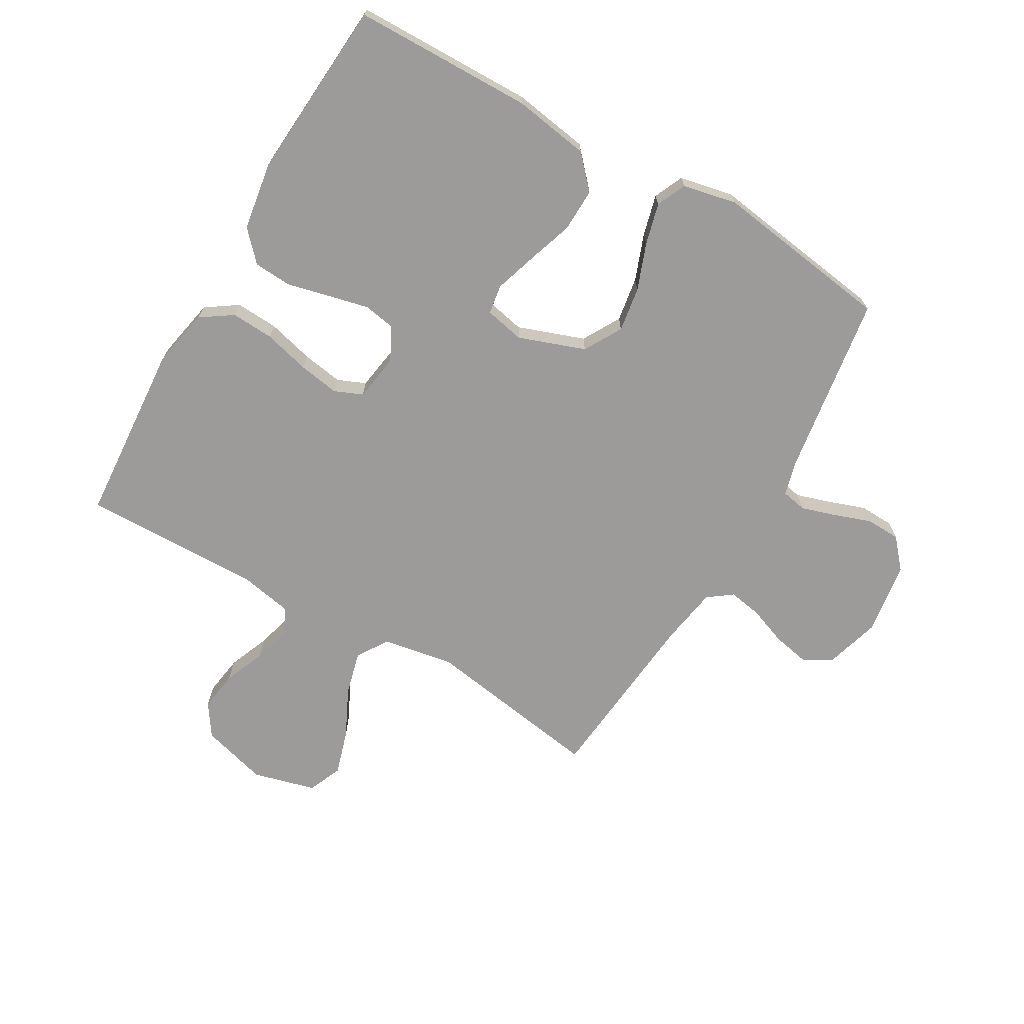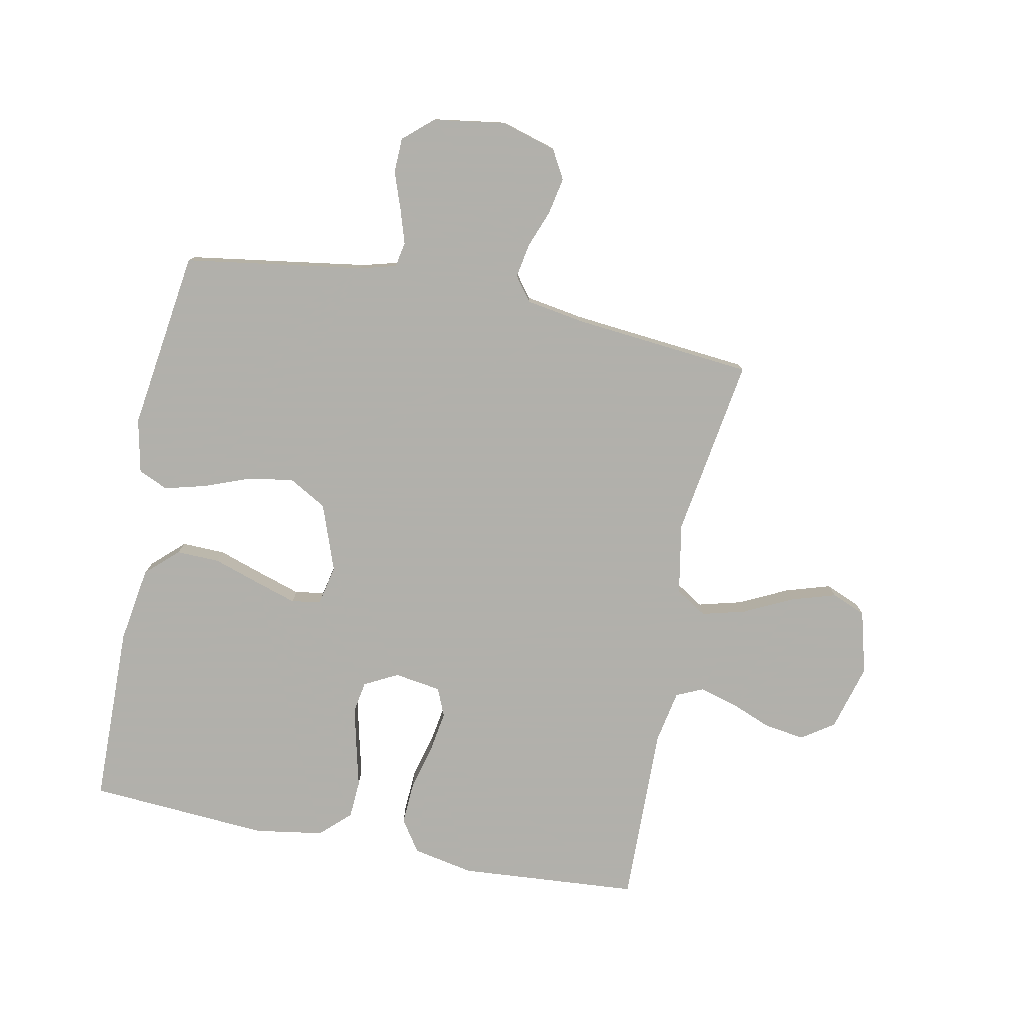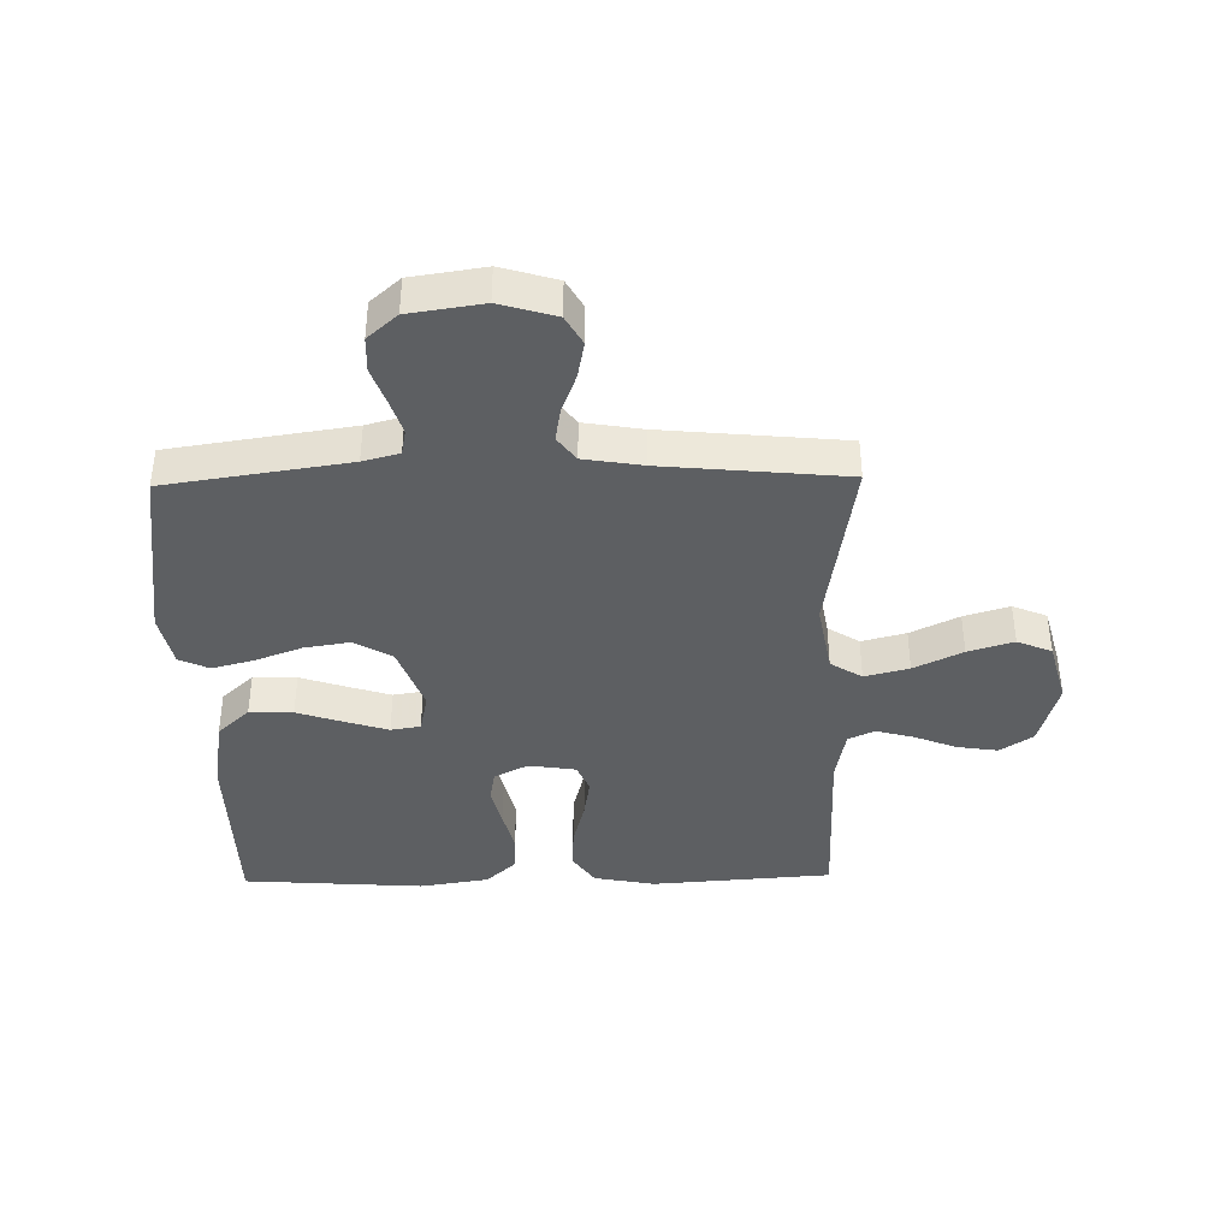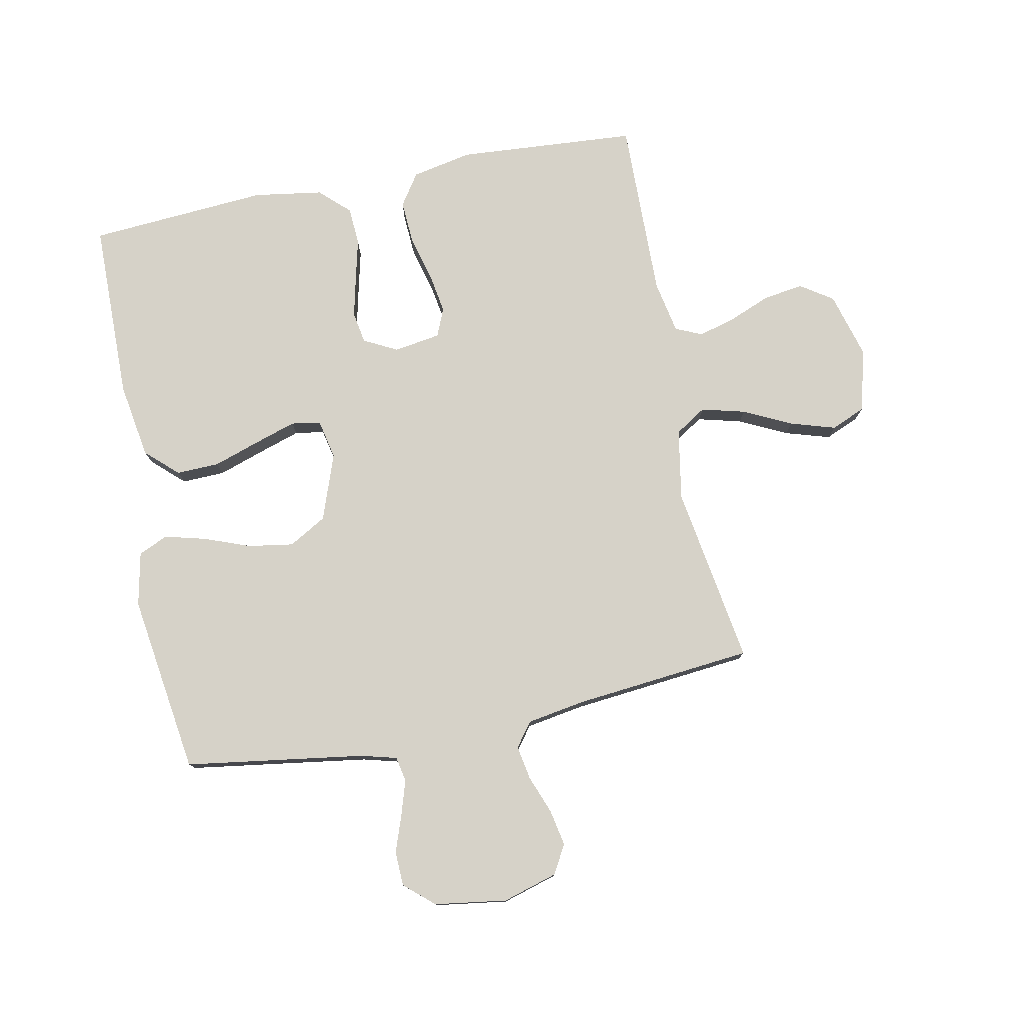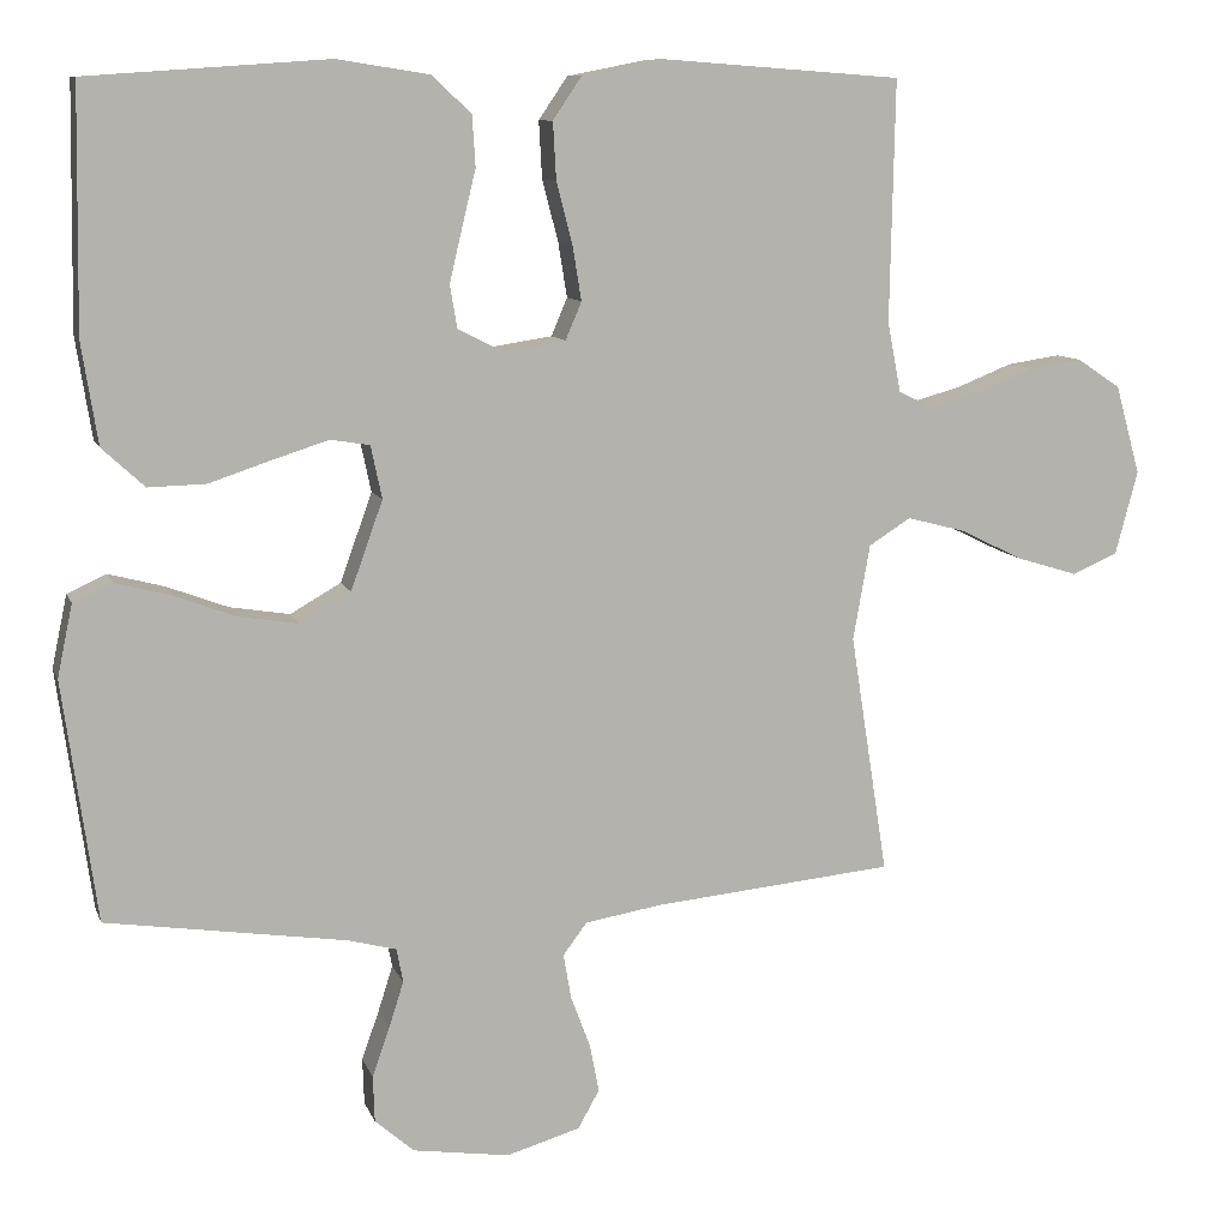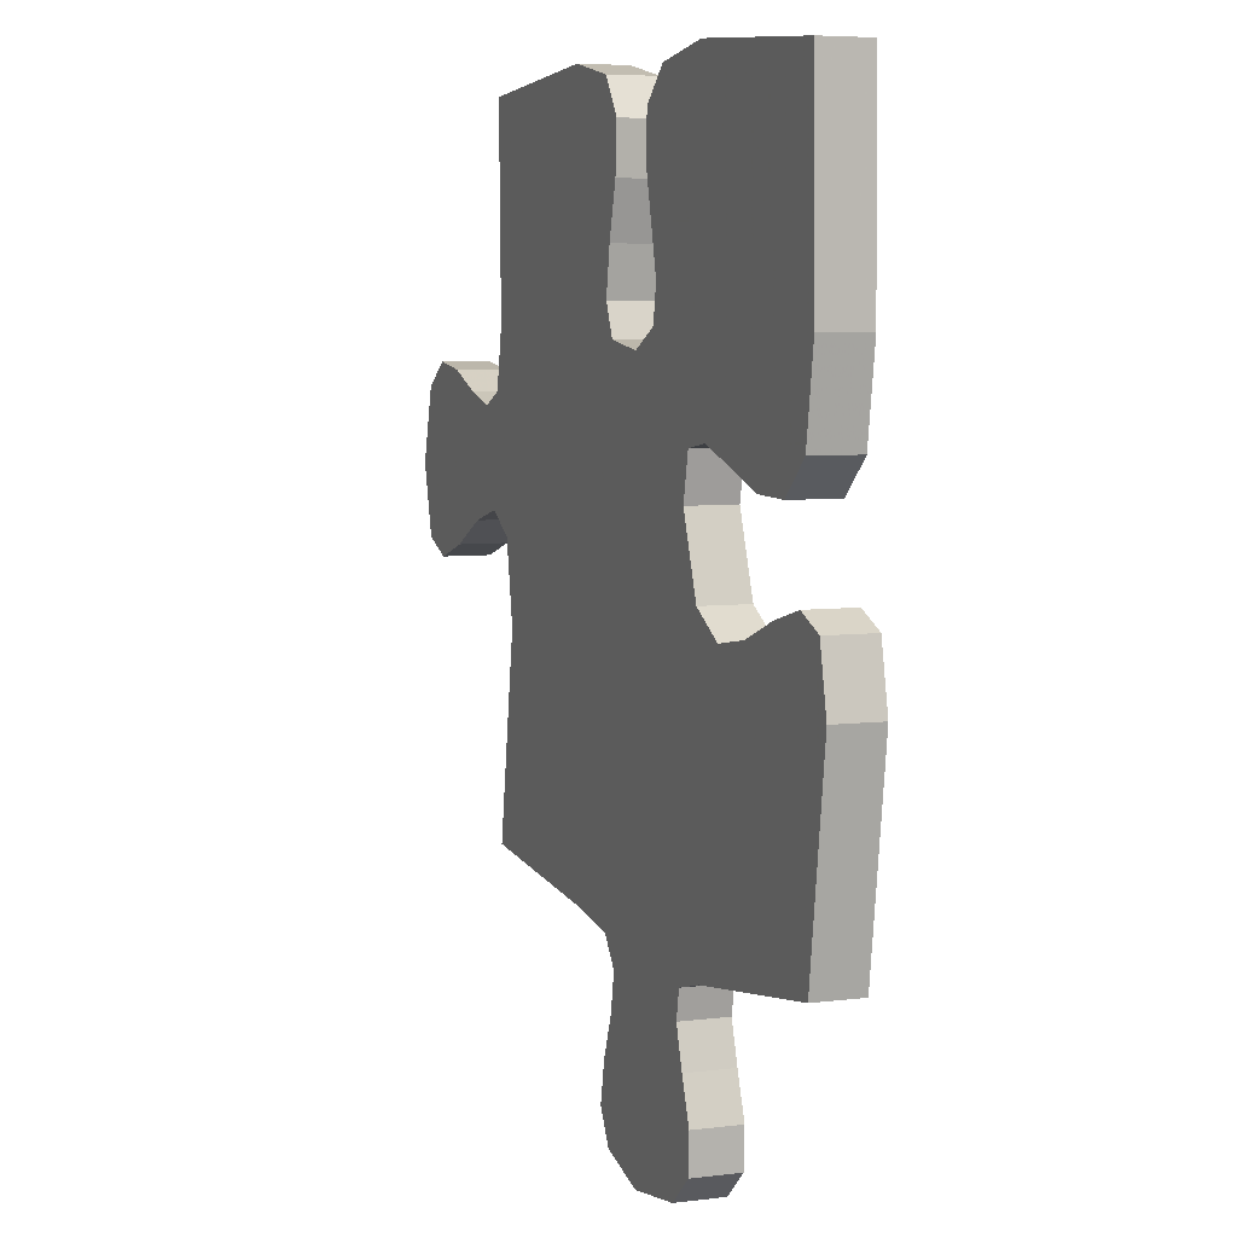
<metadata>
{"format":"obj","ext":"obj","renderer":"f3d","projection":"perspective","resolution":1024,"background":"white","views":[{"elev":-69.8,"azim":59.9,"up":"+Y"},{"elev":-78.5,"azim":168.8,"up":"+Y"},{"elev":-39.6,"azim":-178.9,"up":"+Y"},{"elev":77.9,"azim":168.6,"up":"+Y"},{"elev":9.8,"azim":164.6,"up":"+Z"},{"elev":6.0,"azim":69.1,"up":"+Z"}]}
</metadata>
<code>
v -0.5 0.07 -0.5
v -0.453 0.07 -0.2
v -0.474 0.07 -0.081
v -0.526 0.07 -0.048
v -0.599 0.07 -0.067
v -0.679 0.07 -0.106
v -0.754 0.07 -0.129
v -0.811 0.07 -0.105
v -0.839 0.07 0
v -0.808 0.07 0.111
v -0.754 0.07 0.147
v -0.687 0.07 0.137
v -0.617 0.07 0.109
v -0.555 0.07 0.092
v -0.511 0.07 0.112
v -0.494 0.07 0.2
v -0.5 0.07 0.5
v -0.2 0.07 0.522
v -0.099 0.07 0.502
v -0.063 0.07 0.449
v -0.067 0.07 0.378
v -0.087 0.07 0.301
v -0.098 0.07 0.233
v -0.078 0.07 0.186
v 0 0.07 0.174
v 0.056 0.07 0.203
v 0.065 0.07 0.256
v 0.049 0.07 0.324
v 0.032 0.07 0.394
v 0.036 0.07 0.457
v 0.085 0.07 0.503
v 0.2 0.07 0.521
v 0.5 0.07 0.5
v 0.505 0.07 0.2
v 0.485 0.07 0.073
v 0.432 0.07 0.024
v 0.36 0.07 0.026
v 0.282 0.07 0.052
v 0.213 0.07 0.074
v 0.164 0.07 0.066
v 0.15 0.07 0
v 0.19 0.07 -0.111
v 0.253 0.07 -0.147
v 0.328 0.07 -0.135
v 0.405 0.07 -0.106
v 0.474 0.07 -0.088
v 0.523 0.07 -0.11
v 0.542 0.07 -0.2
v 0.5 0.07 -0.5
v 0.2 0.07 -0.545
v 0.14 0.07 -0.561
v 0.132 0.07 -0.603
v 0.15 0.07 -0.66
v 0.172 0.07 -0.722
v 0.17 0.07 -0.78
v 0.121 0.07 -0.823
v 0 0.07 -0.841
v -0.092 0.07 -0.814
v -0.119 0.07 -0.766
v -0.107 0.07 -0.705
v -0.083 0.07 -0.642
v -0.073 0.07 -0.585
v -0.103 0.07 -0.545
v -0.2 0.07 -0.529
v -0.5 0 -0.5
v -0.453 0 -0.2
v -0.474 0 -0.081
v -0.526 0 -0.048
v -0.599 0 -0.067
v -0.679 0 -0.106
v -0.754 0 -0.129
v -0.811 0 -0.105
v -0.839 0 0
v -0.808 0 0.111
v -0.754 0 0.147
v -0.687 0 0.137
v -0.617 0 0.109
v -0.555 0 0.092
v -0.511 0 0.112
v -0.494 0 0.2
v -0.5 0 0.5
v -0.2 0 0.522
v -0.099 0 0.502
v -0.063 0 0.449
v -0.067 0 0.378
v -0.087 0 0.301
v -0.098 0 0.233
v -0.078 0 0.186
v 0 0 0.174
v 0.056 0 0.203
v 0.065 0 0.256
v 0.049 0 0.324
v 0.032 0 0.394
v 0.036 0 0.457
v 0.085 0 0.503
v 0.2 0 0.521
v 0.5 0 0.5
v 0.505 0 0.2
v 0.485 0 0.073
v 0.432 0 0.024
v 0.36 0 0.026
v 0.282 0 0.052
v 0.213 0 0.074
v 0.164 0 0.066
v 0.15 0 0
v 0.19 0 -0.111
v 0.253 0 -0.147
v 0.328 0 -0.135
v 0.405 0 -0.106
v 0.474 0 -0.088
v 0.523 0 -0.11
v 0.542 0 -0.2
v 0.5 0 -0.5
v 0.2 0 -0.545
v 0.14 0 -0.561
v 0.132 0 -0.603
v 0.15 0 -0.66
v 0.172 0 -0.722
v 0.17 0 -0.78
v 0.121 0 -0.823
v 0 0 -0.841
v -0.092 0 -0.814
v -0.119 0 -0.766
v -0.107 0 -0.705
v -0.083 0 -0.642
v -0.073 0 -0.585
v -0.103 0 -0.545
v -0.2 0 -0.529
f 59 60 61
f 58 59 61
f 57 58 61
f 56 57 61
f 55 56 61
f 54 55 61
f 53 54 61
f 52 53 61 62
f 51 52 62 63
f 48 49 50
f 47 48 50
f 46 47 50
f 45 46 50
f 44 45 50
f 51 63 64
f 50 51 64
f 44 50 64
f 43 44 64
f 36 37 38
f 35 36 38
f 34 35 38
f 33 34 38
f 32 33 38
f 31 32 38
f 30 31 38
f 29 30 38
f 28 29 38
f 27 28 38 39
f 26 27 39 40
f 20 21 22
f 19 20 22
f 18 19 22
f 17 18 22
f 16 17 22
f 15 16 22 23
f 14 15 23 24
f 11 12 13
f 10 11 13
f 9 10 13
f 8 9 13
f 7 8 13
f 6 7 13
f 5 6 13
f 4 5 13 14
f 14 24 25
f 4 14 25
f 3 4 25
f 64 1 2
f 43 64 2
f 42 43 2
f 26 40 41
f 26 41 42
f 25 26 42
f 3 25 42
f 2 3 42
f 125 124 123
f 125 123 122
f 125 122 121
f 125 121 120
f 125 120 119
f 125 119 118
f 125 118 117
f 126 125 117 116
f 127 126 116 115
f 114 113 112
f 114 112 111
f 114 111 110
f 114 110 109
f 114 109 108
f 128 127 115
f 128 115 114
f 128 114 108
f 128 108 107
f 102 101 100
f 102 100 99
f 102 99 98
f 102 98 97
f 102 97 96
f 102 96 95
f 102 95 94
f 102 94 93
f 102 93 92
f 103 102 92 91
f 104 103 91 90
f 86 85 84
f 86 84 83
f 86 83 82
f 86 82 81
f 86 81 80
f 87 86 80 79
f 88 87 79 78
f 77 76 75
f 77 75 74
f 77 74 73
f 77 73 72
f 77 72 71
f 77 71 70
f 77 70 69
f 78 77 69 68
f 89 88 78
f 89 78 68
f 89 68 67
f 66 65 128
f 66 128 107
f 66 107 106
f 105 104 90
f 106 105 90
f 106 90 89
f 106 89 67
f 106 67 66
f 1 65 66 2
f 2 66 67 3
f 3 67 68 4
f 4 68 69 5
f 5 69 70 6
f 6 70 71 7
f 7 71 72 8
f 8 72 73 9
f 9 73 74 10
f 10 74 75 11
f 11 75 76 12
f 12 76 77 13
f 13 77 78 14
f 14 78 79 15
f 15 79 80 16
f 16 80 81 17
f 17 81 82 18
f 18 82 83 19
f 19 83 84 20
f 20 84 85 21
f 21 85 86 22
f 22 86 87 23
f 23 87 88 24
f 24 88 89 25
f 25 89 90 26
f 26 90 91 27
f 27 91 92 28
f 28 92 93 29
f 29 93 94 30
f 30 94 95 31
f 31 95 96 32
f 32 96 97 33
f 33 97 98 34
f 34 98 99 35
f 35 99 100 36
f 36 100 101 37
f 37 101 102 38
f 38 102 103 39
f 39 103 104 40
f 40 104 105 41
f 41 105 106 42
f 42 106 107 43
f 43 107 108 44
f 44 108 109 45
f 45 109 110 46
f 46 110 111 47
f 47 111 112 48
f 48 112 113 49
f 49 113 114 50
f 50 114 115 51
f 51 115 116 52
f 52 116 117 53
f 53 117 118 54
f 54 118 119 55
f 55 119 120 56
f 56 120 121 57
f 57 121 122 58
f 58 122 123 59
f 59 123 124 60
f 60 124 125 61
f 61 125 126 62
f 62 126 127 63
f 63 127 128 64
f 64 128 65 1

</code>
